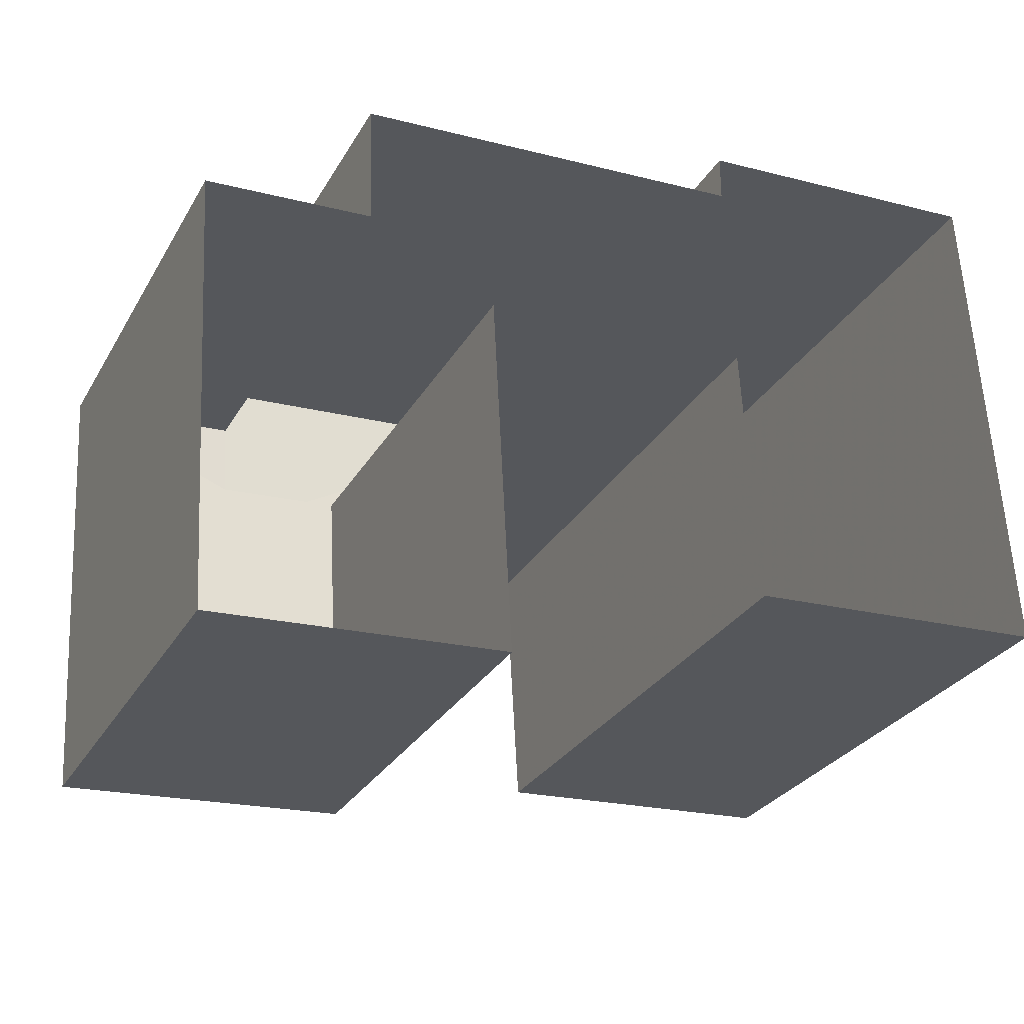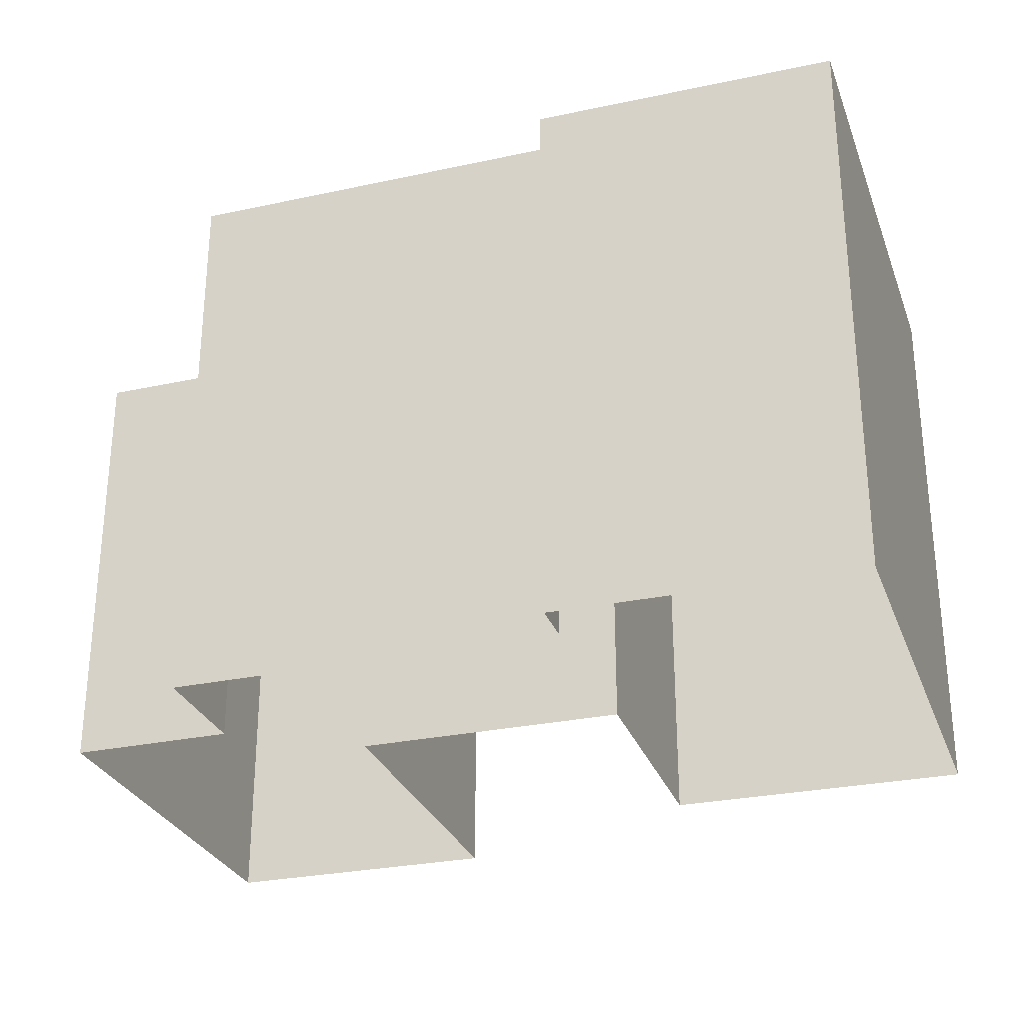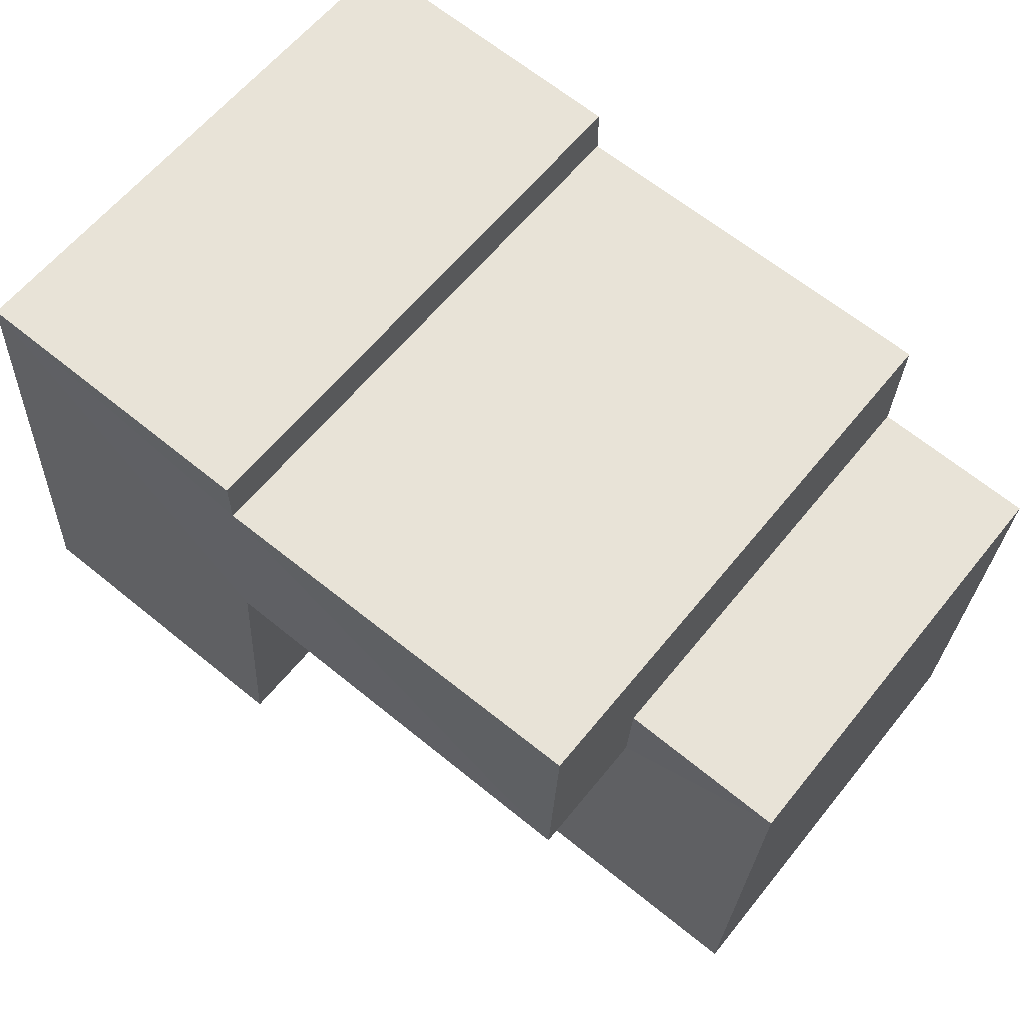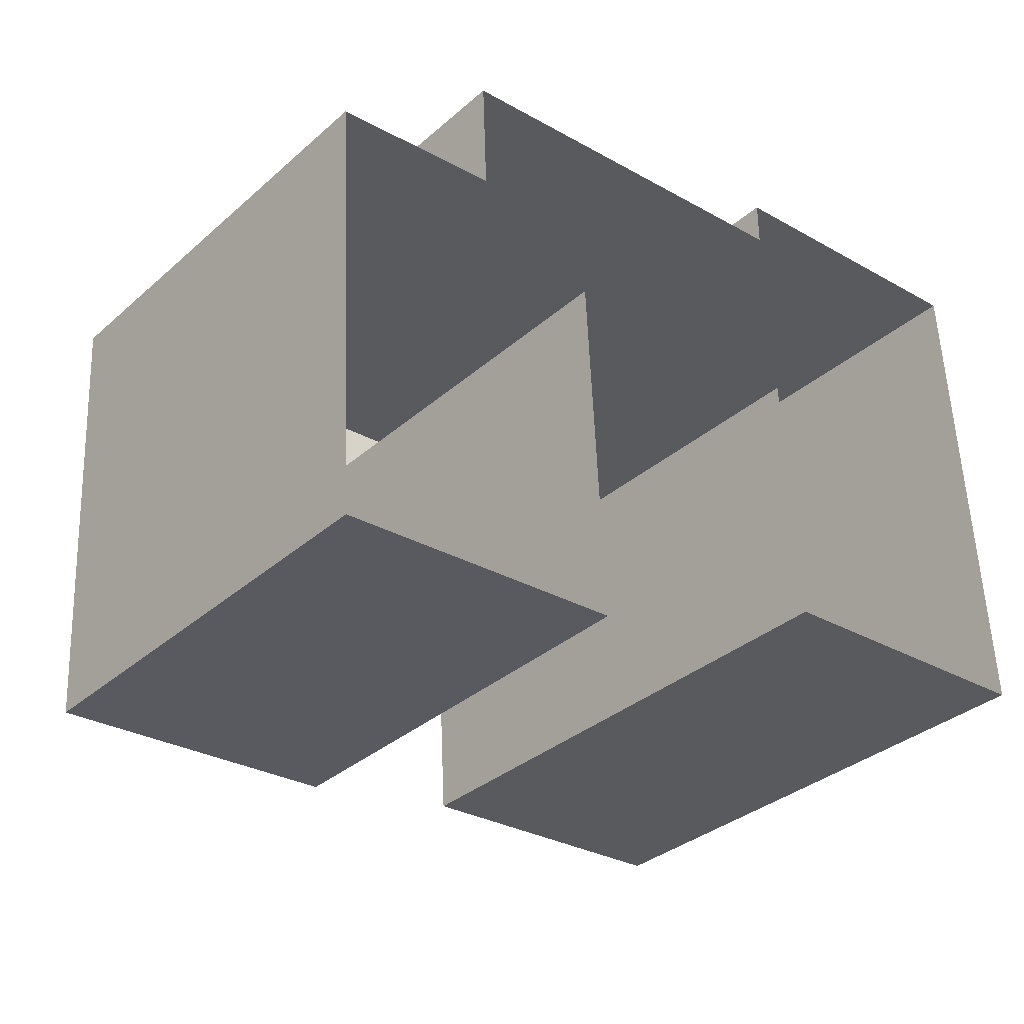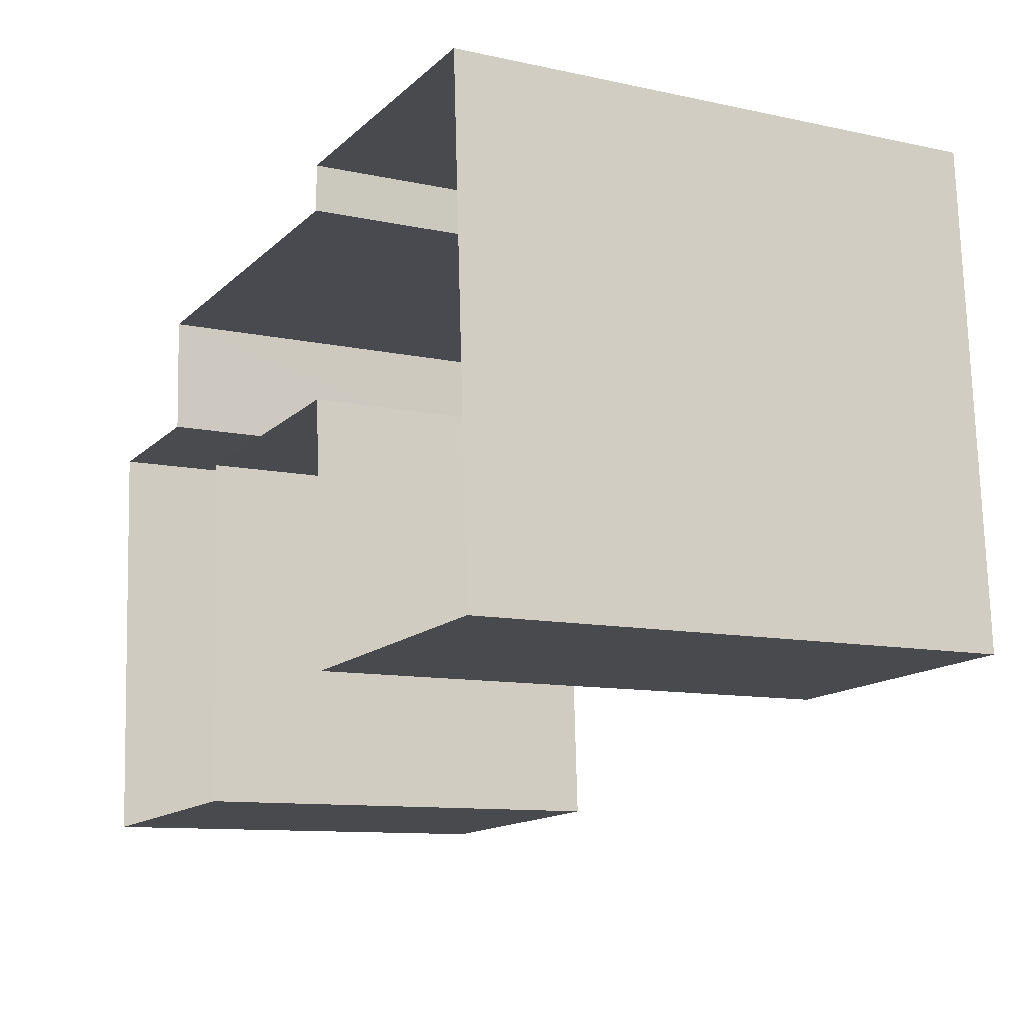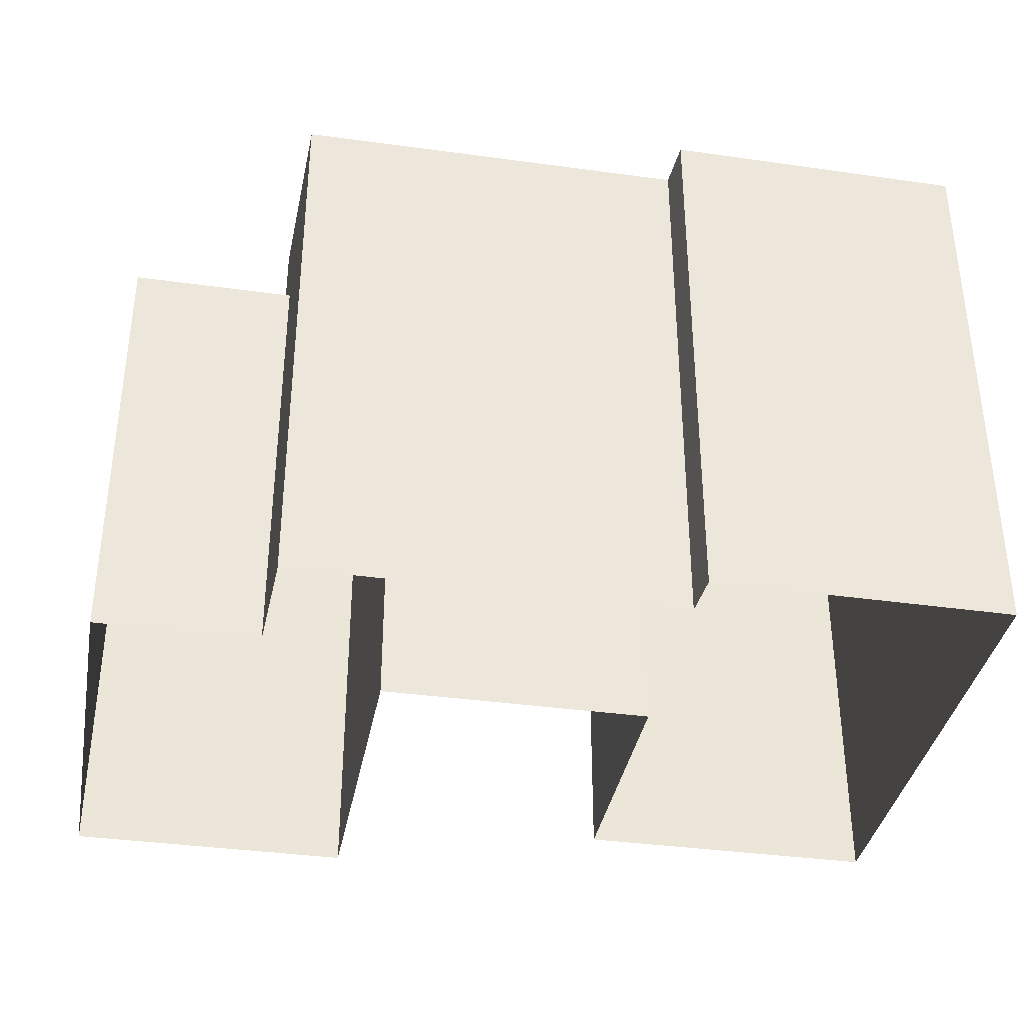
<metadata>
{"format":"obj","ext":"obj","renderer":"f3d","projection":"perspective","resolution":1024,"background":"white","views":[{"elev":-28.5,"azim":155.5,"up":"+Y"},{"elev":-28.5,"azim":-165.2,"up":"+Z"},{"elev":60.6,"azim":38.9,"up":"+Y"},{"elev":-33.8,"azim":139.6,"up":"+Y"},{"elev":-10.6,"azim":-118.5,"up":"+Y"},{"elev":-36.4,"azim":166.5,"up":"+Z"}]}
</metadata>
<code>
v -3.731e+05 -1.041e+05 28.04
v -3.731e+05 -1.041e+05 28.04
v -3.731e+05 -1.041e+05 28.04
v -3.731e+05 -1.041e+05 28.04
v -3.731e+05 -1.041e+05 28.04
v -3.731e+05 -1.041e+05 28.04
v -3.731e+05 -1.041e+05 28.04
v -3.731e+05 -1.041e+05 28.04
v -3.731e+05 -1.041e+05 28.04
v -3.731e+05 -1.041e+05 28.04
v -3.731e+05 -1.041e+05 28.04
v -3.731e+05 -1.041e+05 28.04
v -3.731e+05 -1.041e+05 31.63
v -3.731e+05 -1.041e+05 31.63
v -3.731e+05 -1.041e+05 31.63
v -3.731e+05 -1.041e+05 31.63
v -3.731e+05 -1.041e+05 31.63
v -3.731e+05 -1.041e+05 31.63
v -3.731e+05 -1.041e+05 32.65
v -3.731e+05 -1.041e+05 32.65
v -3.731e+05 -1.041e+05 32.65
v -3.731e+05 -1.041e+05 32.65
v -3.731e+05 -1.041e+05 32.65
v -3.731e+05 -1.041e+05 32.65
v -3.731e+05 -1.041e+05 32.65
v -3.731e+05 -1.041e+05 32.65
f 1 2 3
f 1 4 5
f 6 7 8
f 9 7 6
f 4 3 10
f 11 12 9
f 10 3 12
f 12 3 7
f 4 1 3
f 12 7 9
f 13 14 15
f 14 16 15
f 15 17 18
f 15 16 17
f 19 20 21
f 22 19 21
f 23 22 24
f 21 25 26
f 24 22 26
f 22 21 26
f 4 17 5
f 4 18 17
f 26 11 9
f 26 25 11
f 16 2 1
f 16 14 2
f 4 10 18
f 10 20 18
f 18 19 15
f 18 20 19
f 13 2 14
f 13 3 2
f 16 1 5
f 17 16 5
f 21 20 10
f 12 21 10
f 22 23 8
f 7 22 8
f 26 9 6
f 24 26 6
f 21 11 25
f 21 12 11
f 7 13 22
f 22 13 19
f 7 3 13
f 19 13 15
f 24 6 8
f 23 24 8

</code>
